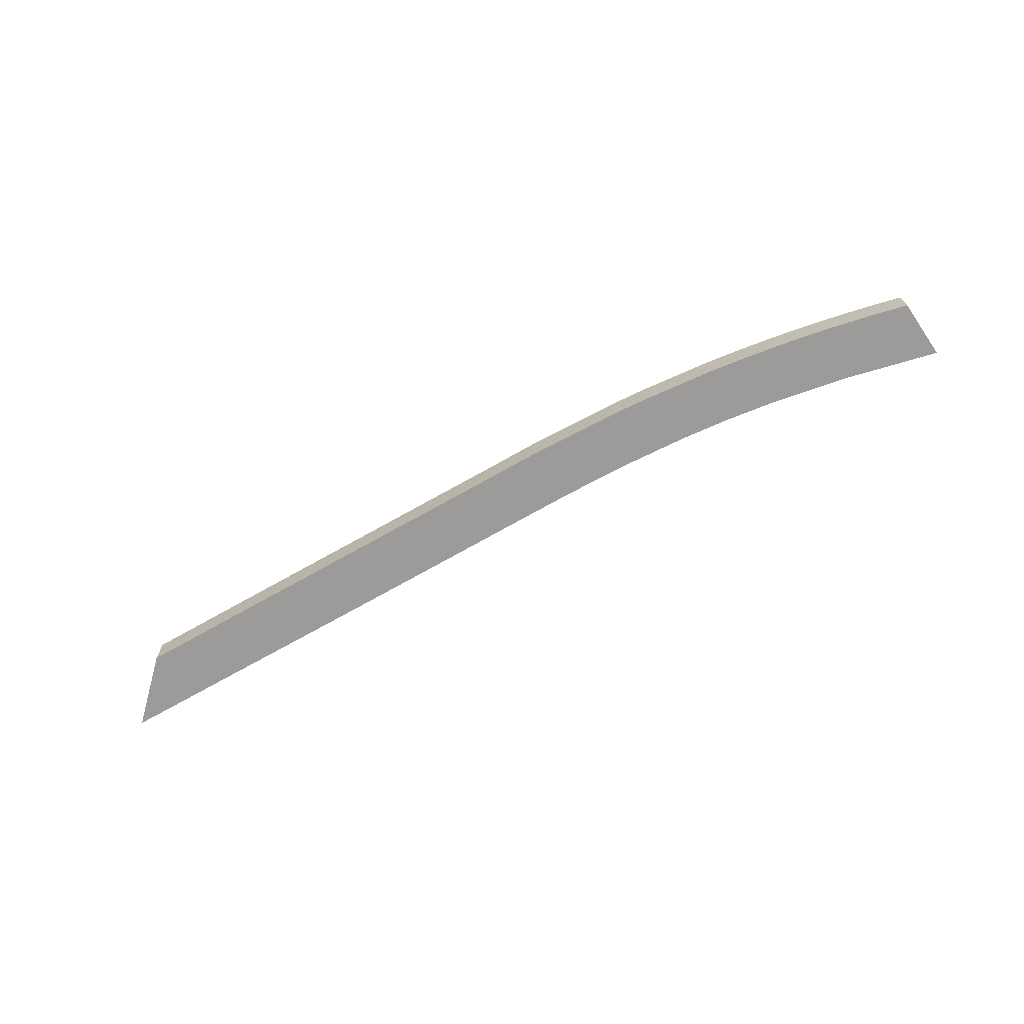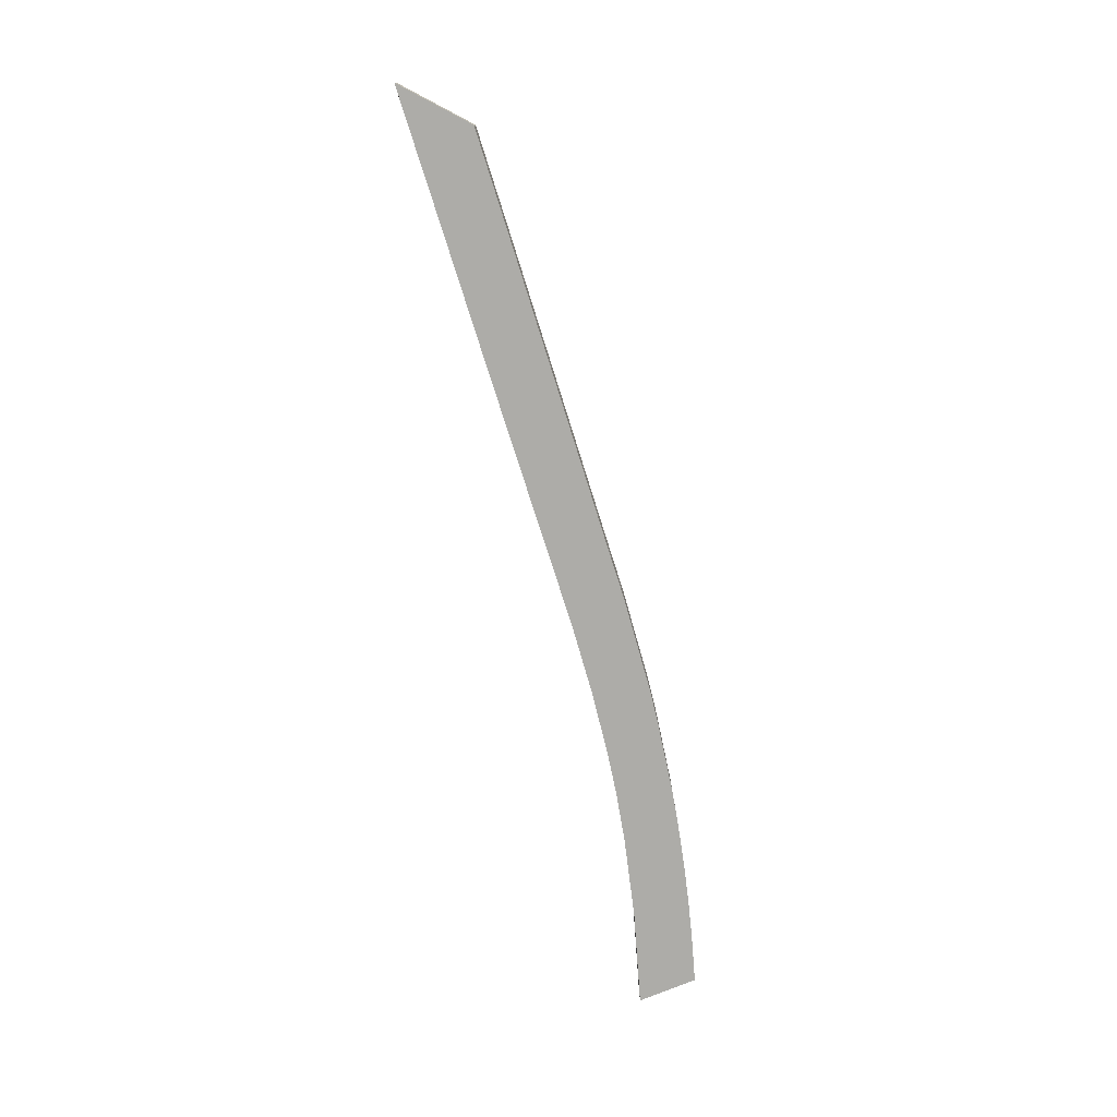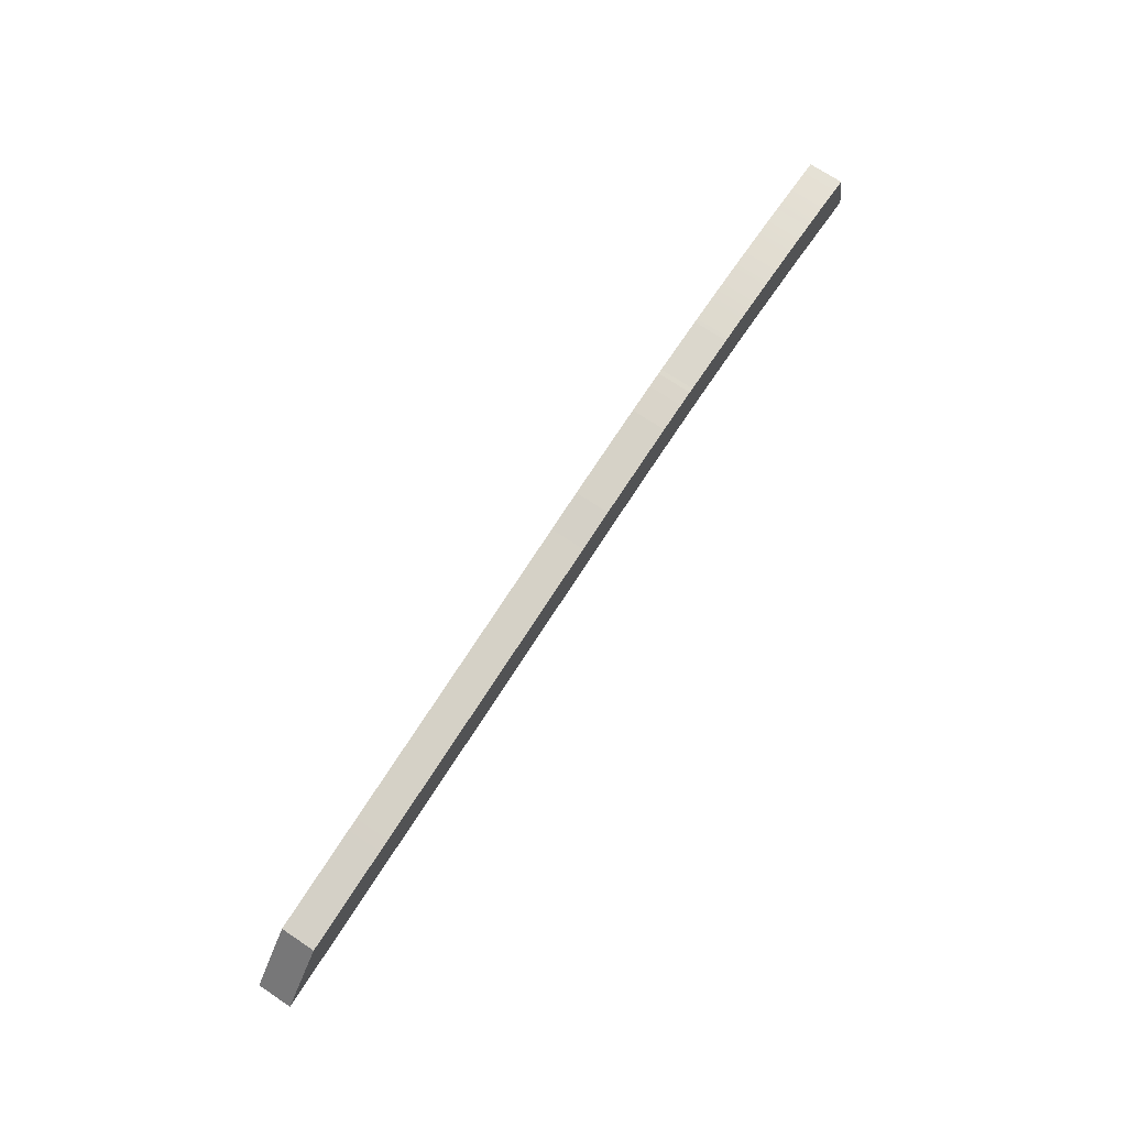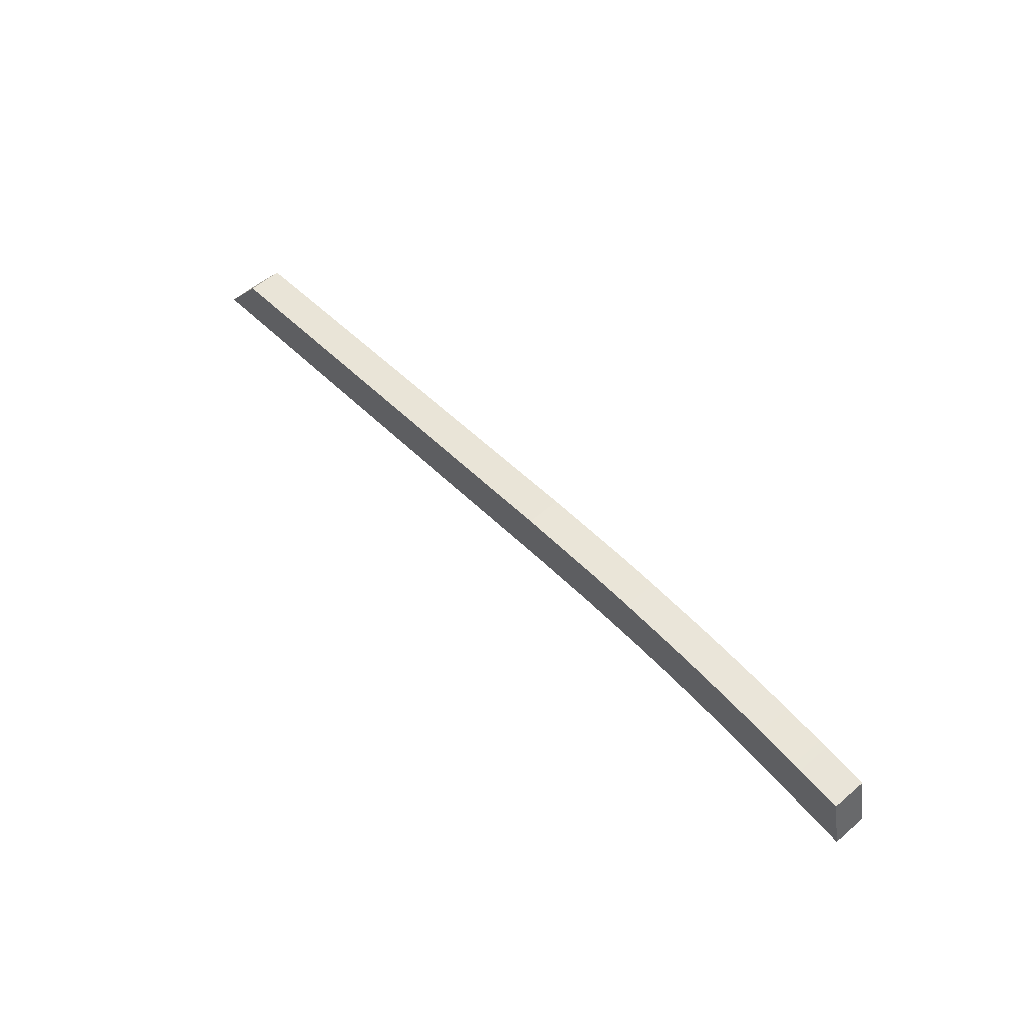
<metadata>
{"format":"obj","ext":"obj","renderer":"f3d","projection":"perspective","resolution":1024,"background":"white","views":[{"elev":-69.9,"azim":21.7,"up":"+Y"},{"elev":-76.6,"azim":-80.5,"up":"+Y"},{"elev":70.6,"azim":-56.1,"up":"+Z"},{"elev":57.8,"azim":48.4,"up":"+Z"}]}
</metadata>
<code>
v  42.13 9.61 22.12
v  45.1 -1.38e-15 22.54
v  45.1 9.61 22.54
v  42.13 -1.354e-15 22.12
v  125.8 9.61 17.91
v  122.8 -1.07e-15 17.48
v  122.8 9.61 17.48
v  125.8 -1.097e-15 17.91
v  254.8 9.61 38.65
v  256.9 -2.354e-15 38.44
v  256.9 9.61 38.44
v  254.8 -2.366e-15 38.65
v  78.7 9.61 11.11
v  77.21 -6.673e-16 10.9
v  77.21 9.61 10.9
v  78.7 -6.801e-16 11.11
v  253.4 9.61 38.78
v  253.4 -2.374e-15 38.78
v  23.65 9.61 3.343
v  19.52 -1.687e-16 2.755
v  19.52 9.61 2.755
v  23.65 -2.047e-16 3.343
v  218.1 9.61 40.76
v  219.2 -2.495e-15 40.74
v  219.2 9.61 40.74
v  218.1 -2.496e-15 40.76
v  177.2 9.61 39.72
v  178.4 -2.437e-15 39.8
v  178.4 9.61 39.8
v  177.2 -2.432e-15 39.72
v  80.18 9.61 11.32
v  80.18 -6.932e-16 11.32
v  135.1 9.61 35.09
v  143.3 -2.221e-15 36.28
v  143.3 9.61 36.28
v  135.1 -2.149e-15 35.09
v  89.11 9.61 12.61
v  89.11 -7.719e-16 12.61
v  181.4 9.61 39.99
v  182.8 -2.451e-15 40.02
v  182.8 9.61 40.02
v  181.4 -2.449e-15 39.99
v  207.5 9.61 40.84
v  208.7 -2.501e-15 40.84
v  208.7 9.61 40.84
v  207.5 -2.501e-15 40.84
v  169.4 9.61 39.13
v  169.4 -2.396e-15 39.13
v  251.3 9.61 38.96
v  252.3 -2.38e-15 38.88
v  252.3 9.61 38.88
v  251.3 -2.386e-15 38.96
v  230.6 9.61 40.36
v  231.7 -2.468e-15 40.31
v  231.7 9.61 40.31
v  230.6 -2.471e-15 40.36
v  103.5 9.61 14.68
v  100.5 -8.727e-16 14.25
v  100.5 9.61 14.25
v  103.5 -8.989e-16 14.68
v  211.8 9.61 25.44
v  205.2 -1.556e-15 25.4
v  205.2 9.61 25.4
v  211.8 -1.558e-15 25.44
v  187 9.61 40.21
v  188.1 -2.465e-15 40.26
v  188.1 9.61 40.26
v  187 -2.462e-15 40.21
v  4.538 9.61 0.634
v  0.99 -8.45e-18 0.138
v  0.99 9.61 0.138
v  4.538 -3.882e-17 0.634
v  28.11 9.61 3.979
v  24.64 -2.134e-16 3.485
v  24.64 9.61 3.485
v  28.11 -2.436e-16 3.979
v  44.37 9.61 6.27
v  35.72 -3.093e-16 5.052
v  35.72 9.61 5.052
v  44.37 -3.839e-16 6.27
v  66.53 9.61 9.393
v  58.43 -5.052e-16 8.251
v  58.43 9.61 8.251
v  66.53 -5.752e-16 9.393
v  233.8 9.61 40.2
v  234.9 -2.458e-15 40.15
v  234.9 9.61 40.15
v  233.8 -2.462e-15 40.2
v  184.8 9.61 40.11
v  185.9 -2.459e-15 40.16
v  185.9 9.61 40.16
v  184.8 -2.456e-15 40.11
v  232.8 -2.465e-15 40.26
v  232.8 9.61 40.26
v  244.5 9.61 39.53
v  245.7 -2.415e-15 39.44
v  245.7 9.61 39.44
v  244.5 -2.42e-15 39.53
v  222.3 9.61 40.66
v  223.4 -2.488e-15 40.63
v  223.4 9.61 40.63
v  222.3 -2.49e-15 40.66
v  53.25 9.61 23.67
v  56.22 -1.475e-15 24.09
v  56.22 9.61 24.09
v  53.25 -1.449e-15 23.67
v  8.81 9.61 1.231
v  7.819 -6.693e-17 1.093
v  7.819 9.61 1.093
v  8.81 -7.538e-17 1.231
v  111.6 9.61 15.85
v  111.6 -9.704e-16 15.85
v  193.3 9.61 25.16
v  190.3 -1.532e-15 25.03
v  190.3 9.61 25.03
v  193.3 -1.54e-15 25.16
v  92.08 -7.981e-16 13.03
v  92.08 9.61 13.03
v  148.8 9.61 21.19
v  145.6 -1.269e-15 20.73
v  145.6 9.61 20.73
v  148.8 -1.297e-15 21.19
v  211.1 9.61 40.84
v  212.2 -2.5e-15 40.84
v  212.2 9.61 40.84
v  211.1 -2.501e-15 40.84
v  228.3 9.61 40.45
v  229.5 -2.474e-15 40.41
v  229.5 9.61 40.41
v  228.3 -2.477e-15 40.45
v  209.8 -2.501e-15 40.84
v  209.8 9.61 40.84
v  197.7 9.61 40.69
v  198.7 -2.494e-15 40.73
v  198.7 9.61 40.73
v  197.7 -2.491e-15 40.69
v  55.46 -4.796e-16 7.832
v  55.46 9.61 7.832
v  137.2 -1.197e-15 19.55
v  137.2 9.61 19.55
v  238.1 9.61 24.26
v  235.1 -1.502e-15 24.53
v  235.1 9.61 24.53
v  238.1 -1.485e-15 24.26
v  14.67 9.61 18.24
v  21.53 -1.176e-15 19.21
v  21.53 9.61 19.21
v  14.67 -1.117e-15 18.24
v  213.2 9.61 25.39
v  213.2 -1.555e-15 25.39
v  216.2 9.61 25.28
v  216.2 -1.548e-15 25.28
v  69.5 9.61 9.811
v  69.5 -6.008e-16 9.811
v  192.6 9.61 40.46
v  194.5 -2.482e-15 40.54
v  194.5 9.61 40.54
v  192.6 -2.477e-15 40.46
v  64.33 9.61 25.22
v  67.3 -1.569e-15 25.63
v  67.3 9.61 25.63
v  64.33 -1.544e-15 25.22
v  112.5 9.61 31.93
v  120.7 -2.025e-15 33.07
v  120.7 9.61 33.07
v  112.5 -1.955e-15 31.93
v  134.3 9.61 19.12
v  130.4 -1.138e-15 18.58
v  130.4 9.61 18.58
v  134.3 -1.171e-15 19.12
v  45.54 9.61 22.6
v  45.54 -1.384e-15 22.6
v  202.2 9.61 25.39
v  198.1 -1.553e-15 25.36
v  198.1 9.61 25.36
v  202.2 -1.555e-15 25.39
v  236.6 -2.452e-15 40.05
v  236.6 9.61 40.05
v  179.1 9.61 24.3
v  170.4 -1.446e-15 23.61
v  170.4 9.61 23.61
v  179.1 -1.488e-15 24.3
v  189.6 9.61 40.32
v  189.6 -2.469e-15 40.32
v  185.9 9.61 24.84
v  182.1 -1.503e-15 24.54
v  182.1 9.61 24.54
v  185.9 -1.521e-15 24.84
v  242.2 9.61 39.7
v  243.4 -2.425e-15 39.61
v  243.4 9.61 39.61
v  242.2 -2.431e-15 39.7
v  13.68 9.61 18.1
v  13.68 -1.108e-15 18.1
v  234.4 9.61 24.6
v  227.7 -1.522e-15 24.85
v  227.7 9.61 24.85
v  234.4 -1.506e-15 24.6
v  16.75 -1.444e-16 2.359
v  16.75 9.61 2.359
v  220.4 -2.493e-15 40.71
v  220.4 9.61 40.71
v  132.1 9.61 34.67
v  132.1 -2.123e-15 34.67
v  77.98 9.61 27.12
v  86.92 -1.737e-15 28.37
v  86.92 9.61 28.37
v  77.98 -1.661e-15 27.12
v  199.8 9.61 40.75
v  202.1 -2.497e-15 40.78
v  202.1 9.61 40.78
v  199.8 -2.495e-15 40.75
v  239.6 9.61 39.86
v  241.1 -2.435e-15 39.77
v  241.1 9.61 39.77
v  239.6 -2.441e-15 39.86
v  221.5 9.61 40.68
v  221.5 -2.491e-15 40.68
v  206.4 9.61 40.83
v  206.4 -2.5e-15 40.83
v  225.3 9.61 40.56
v  225.3 -2.484e-15 40.56
v  167.4 9.61 23.38
v  159.8 -1.376e-15 22.48
v  159.8 9.61 22.48
v  167.4 -1.431e-15 23.38
v  246.9 9.61 23.44
v  246.9 -1.436e-15 23.44
v  166.4 9.61 38.8
v  166.4 -2.376e-15 38.8
v  156.8 9.61 22.13
v  156.8 -1.355e-15 22.13
v  123.6 9.61 33.49
v  123.6 -2.05e-15 33.49
v  246.8 -2.41e-15 39.35
v  246.8 9.61 39.35
v  195.6 9.61 40.59
v  196.6 -2.488e-15 40.64
v  196.6 9.61 40.64
v  195.6 -2.485e-15 40.59
v  101.3 9.61 30.38
v  108.1 -1.918e-15 31.32
v  108.1 9.61 31.32
v  101.3 -1.86e-15 30.38
v  0 0 0
v  0 9.61 5.884e-16
v  89.89 -1.762e-15 28.78
v  89.89 9.61 28.78
v  248.3 9.61 39.22
v  248.3 -2.402e-15 39.22
v  158.1 9.61 37.9
v  158.1 -2.32e-15 37.9
v  260.6 -1.358e-15 22.17
v  260.6 9.61 22.17
v  213.8 -2.499e-15 40.81
v  213.8 9.61 40.81
v  47.34 9.61 6.689
v  47.34 -4.096e-16 6.689
v  10.49 9.61 1.467
v  15.76 9.61 2.218
v  75.01 9.61 26.71
v  98.36 9.61 29.96
v  109.5 9.61 31.52
v  114.7 9.61 16.29
v  146.3 9.61 36.6
v  155.1 9.61 37.57
v  183.9 9.61 40.07
v  205.1 9.61 40.82
v  216.8 9.61 40.77
v  224.7 9.61 24.96
v  249.9 9.61 23.17
v  258.5 9.61 22.37
v  249.9 -1.419e-15 23.17
v  258.5 -1.37e-15 22.37
v  216.8 -2.497e-15 40.77
v  15.76 -1.358e-16 2.218
v  183.9 -2.453e-15 40.07
v  146.3 -2.241e-15 36.6
v  155.1 -2.3e-15 37.57
v  75.01 -1.635e-15 26.71
v  114.7 -9.974e-16 16.29
v  224.7 -1.528e-15 24.96
v  10.49 -8.983e-17 1.467
v  98.36 -1.835e-15 29.96
v  205.1 -2.499e-15 40.82
v  109.5 -1.93e-15 31.52
g defaultobject
f 1 2 3
f 2 1 4
f 5 6 7
f 6 5 8
f 9 10 11
f 10 9 12
f 13 14 15
f 14 13 16
f 17 12 9
f 12 17 18
f 19 20 21
f 20 19 22
f 23 24 25
f 24 23 26
f 27 28 29
f 28 27 30
f 31 16 13
f 16 31 32
f 33 34 35
f 34 33 36
f 37 32 31
f 32 37 38
f 39 40 41
f 40 39 42
f 43 44 45
f 44 43 46
f 47 30 27
f 30 47 48
f 49 50 51
f 50 49 52
f 53 54 55
f 54 53 56
f 57 58 59
f 58 57 60
f 61 62 63
f 62 61 64
f 65 66 67
f 66 65 68
f 69 70 71
f 70 69 72
f 73 74 75
f 74 73 76
f 77 78 79
f 78 77 80
f 81 82 83
f 82 81 84
f 85 86 87
f 86 85 88
f 89 90 91
f 90 89 92
f 55 93 94
f 93 55 54
f 95 96 97
f 96 95 98
f 94 88 85
f 88 94 93
f 99 100 101
f 100 99 102
f 103 104 105
f 104 103 106
f 107 108 109
f 108 107 110
f 111 60 57
f 60 111 112
f 113 114 115
f 114 113 116
f 59 117 118
f 117 59 58
f 119 120 121
f 120 119 122
f 123 124 125
f 124 123 126
f 127 128 129
f 128 127 130
f 45 131 132
f 131 45 44
f 132 126 123
f 126 132 131
f 133 134 135
f 134 133 136
f 83 137 138
f 137 83 82
f 121 139 140
f 139 121 120
f 141 142 143
f 142 141 144
f 145 146 147
f 146 145 148
f 149 64 61
f 64 149 150
f 151 150 149
f 150 151 152
f 153 84 81
f 84 153 154
f 155 156 157
f 156 155 158
f 159 160 161
f 160 159 162
f 163 164 165
f 164 163 166
f 167 168 169
f 168 167 170
f 171 106 103
f 106 171 172
f 173 174 175
f 174 173 176
f 87 177 178
f 177 87 86
f 179 180 181
f 180 179 182
f 51 18 17
f 18 51 50
f 183 158 155
f 158 183 184
f 185 186 187
f 186 185 188
f 189 190 191
f 190 189 192
f 193 148 145
f 148 193 194
f 105 162 159
f 162 105 104
f 63 176 173
f 176 63 62
f 79 76 73
f 76 79 78
f 195 196 197
f 196 195 198
f 169 8 5
f 8 169 168
f 21 199 200
f 199 21 20
f 25 201 202
f 201 25 24
f 203 36 33
f 36 203 204
f 143 198 195
f 198 143 142
f 205 206 207
f 206 205 208
f 209 210 211
f 210 209 212
f 213 214 215
f 214 213 216
f 217 102 99
f 102 217 218
f 219 46 43
f 46 219 220
f 221 130 127
f 130 221 222
f 223 224 225
f 224 223 226
f 227 144 141
f 144 227 228
f 181 226 223
f 226 181 180
f 229 48 47
f 48 229 230
f 231 122 119
f 122 231 232
f 233 204 203
f 204 233 234
f 97 235 236
f 235 97 96
f 75 22 19
f 22 75 74
f 237 238 239
f 238 237 240
f 178 216 213
f 216 178 177
f 29 42 39
f 42 29 28
f 241 242 243
f 242 241 244
f 71 245 246
f 245 71 70
f 246 194 193
f 194 246 245
f 207 247 248
f 247 207 206
f 118 38 37
f 38 118 117
f 249 52 49
f 52 249 250
f 251 230 229
f 230 251 252
f 11 253 254
f 253 11 10
f 125 255 256
f 255 125 124
f 257 80 77
f 80 257 258
f 91 68 65
f 68 91 90
f 193 71 246
f 71 193 69
f 69 193 109
f 109 193 107
f 107 193 259
f 259 193 260
f 260 193 145
f 260 145 147
f 260 147 200
f 200 147 21
f 21 147 19
f 19 147 1
f 19 1 75
f 75 1 73
f 73 1 79
f 79 1 77
f 77 1 3
f 77 3 257
f 257 3 171
f 257 171 103
f 257 103 138
f 138 103 105
f 138 105 83
f 83 105 159
f 83 159 81
f 81 159 161
f 81 161 153
f 153 161 261
f 153 261 15
f 15 261 205
f 15 205 13
f 13 205 31
f 31 205 207
f 31 207 37
f 37 207 248
f 37 248 118
f 118 248 262
f 118 262 59
f 59 262 241
f 59 241 57
f 57 241 243
f 57 243 111
f 111 243 263
f 111 263 163
f 111 163 264
f 264 163 165
f 264 165 7
f 7 165 233
f 7 233 5
f 5 233 203
f 5 203 169
f 169 203 167
f 167 203 33
f 167 33 140
f 140 33 35
f 140 35 121
f 121 35 265
f 121 265 119
f 119 265 266
f 119 266 231
f 231 266 251
f 231 251 225
f 225 251 229
f 225 229 223
f 223 229 47
f 223 47 181
f 181 47 27
f 181 27 179
f 179 27 29
f 179 29 187
f 187 29 39
f 187 39 185
f 185 39 41
f 185 41 267
f 185 267 89
f 185 89 91
f 185 91 115
f 115 91 65
f 115 65 67
f 115 67 183
f 115 183 113
f 113 183 155
f 113 155 175
f 175 155 157
f 175 157 237
f 175 237 239
f 175 239 133
f 175 133 173
f 173 133 135
f 173 135 209
f 173 209 211
f 173 211 63
f 63 211 268
f 63 268 61
f 61 268 219
f 61 219 43
f 61 43 45
f 61 45 132
f 61 132 123
f 61 123 149
f 149 123 125
f 149 125 256
f 149 256 151
f 151 256 269
f 151 269 270
f 270 269 23
f 270 23 25
f 270 25 202
f 270 202 217
f 270 217 99
f 270 99 101
f 270 101 221
f 270 221 197
f 197 221 127
f 197 127 195
f 195 127 129
f 195 129 53
f 195 53 55
f 195 55 94
f 195 94 85
f 195 85 143
f 143 85 87
f 143 87 141
f 141 87 178
f 141 178 213
f 141 213 227
f 227 213 215
f 227 215 189
f 227 189 191
f 227 191 95
f 227 95 97
f 227 97 236
f 227 236 271
f 271 236 249
f 271 249 49
f 271 49 272
f 272 49 51
f 272 51 17
f 272 17 9
f 272 9 11
f 272 11 254
f 175 116 113
f 116 175 174
f 271 228 227
f 228 271 273
f 140 170 167
f 170 140 139
f 191 98 95
f 98 191 190
f 254 274 272
f 274 254 253
f 256 275 269
f 275 256 255
f 200 276 260
f 276 200 199
f 115 188 185
f 188 115 114
f 267 92 89
f 92 267 277
f 147 4 1
f 4 147 146
f 3 172 171
f 172 3 2
f 35 278 265
f 278 35 34
f 129 56 53
f 56 129 128
f 138 258 257
f 258 138 137
f 101 222 221
f 222 101 100
f 165 234 233
f 234 165 164
f 15 154 153
f 154 15 14
f 236 250 249
f 250 236 235
f 135 212 209
f 212 135 134
f 265 279 266
f 279 265 278
f 261 208 205
f 208 261 280
f 239 136 133
f 136 239 238
f 7 281 264
f 281 7 6
f 197 282 270
f 282 197 196
f 259 110 107
f 110 259 283
f 202 218 217
f 218 202 201
f 270 152 151
f 152 270 282
f 248 284 262
f 284 248 247
f 109 72 69
f 72 109 108
f 67 184 183
f 184 67 66
f 260 283 259
f 283 260 276
f 264 112 111
f 112 264 281
f 161 280 261
f 280 161 160
f 262 244 241
f 244 262 284
f 157 240 237
f 240 157 156
f 269 26 23
f 26 269 275
f 266 252 251
f 252 266 279
f 187 182 179
f 182 187 186
f 215 192 189
f 192 215 214
f 225 232 231
f 232 225 224
f 268 220 219
f 220 268 285
f 263 166 163
f 166 263 286
f 211 285 268
f 285 211 210
f 12 253 10
f 253 12 18
f 253 18 50
f 253 50 52
f 253 52 250
f 253 250 235
f 253 235 96
f 253 96 98
f 253 98 190
f 253 190 192
f 253 192 214
f 253 214 216
f 253 216 177
f 253 177 86
f 253 86 88
f 253 88 93
f 253 93 54
f 253 54 56
f 253 56 128
f 253 128 130
f 253 130 222
f 253 222 100
f 253 100 274
f 274 100 273
f 273 100 102
f 273 102 218
f 273 218 201
f 273 201 24
f 273 24 26
f 273 26 275
f 273 275 255
f 273 255 228
f 228 255 124
f 228 124 144
f 144 124 126
f 144 126 131
f 144 131 44
f 144 44 46
f 144 46 220
f 144 220 285
f 144 285 142
f 142 285 210
f 142 210 198
f 198 210 196
f 196 210 212
f 196 212 134
f 196 134 136
f 196 136 238
f 196 238 282
f 282 238 240
f 282 240 156
f 282 156 152
f 152 156 158
f 152 158 184
f 152 184 66
f 152 66 68
f 152 68 150
f 150 68 90
f 150 90 92
f 150 92 64
f 64 92 277
f 64 277 40
f 64 40 62
f 62 40 42
f 62 42 28
f 62 28 30
f 62 30 176
f 176 30 48
f 176 48 174
f 174 48 116
f 116 48 230
f 116 230 114
f 114 230 252
f 114 252 188
f 188 252 186
f 186 252 279
f 186 279 182
f 182 279 278
f 182 278 180
f 180 278 34
f 180 34 226
f 226 34 36
f 226 36 224
f 224 36 232
f 232 36 204
f 232 204 122
f 122 204 234
f 122 234 120
f 120 234 164
f 120 164 139
f 139 164 166
f 139 166 170
f 170 166 286
f 170 286 168
f 168 286 242
f 168 242 244
f 168 244 8
f 8 244 6
f 6 244 284
f 6 284 281
f 281 284 247
f 281 247 112
f 112 247 206
f 112 206 60
f 60 206 208
f 60 208 58
f 58 208 280
f 58 280 117
f 117 280 160
f 117 160 38
f 38 160 162
f 38 162 32
f 32 162 104
f 32 104 106
f 32 106 16
f 16 106 14
f 14 106 172
f 14 172 154
f 154 172 2
f 154 2 4
f 154 4 84
f 84 4 146
f 84 146 82
f 82 146 137
f 137 146 258
f 258 146 80
f 80 146 148
f 80 148 78
f 78 148 194
f 78 194 76
f 76 194 245
f 76 245 74
f 74 245 22
f 22 245 20
f 20 245 199
f 199 245 276
f 276 245 283
f 283 245 108
f 283 108 110
f 108 245 72
f 72 245 70
f 41 277 267
f 277 41 40
f 272 273 271
f 273 272 274
f 243 286 263
f 286 243 242

</code>
